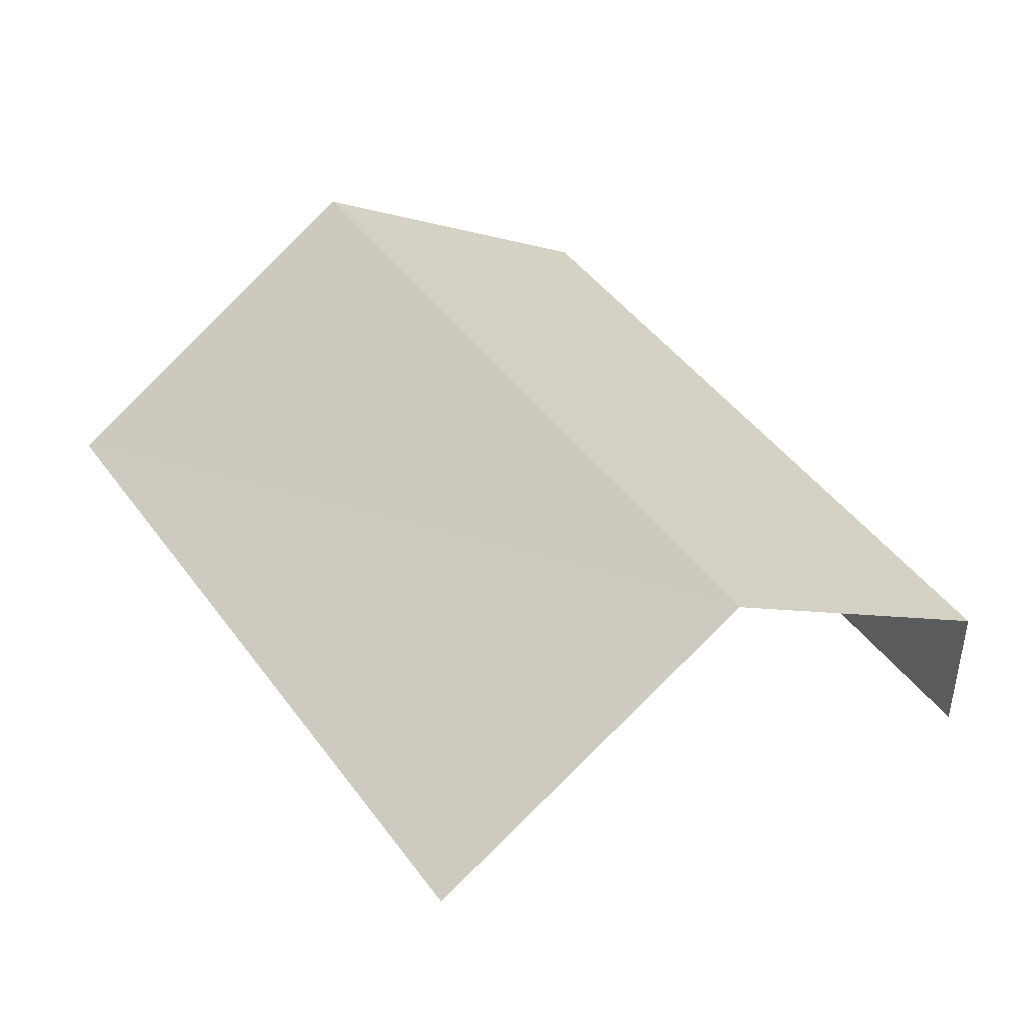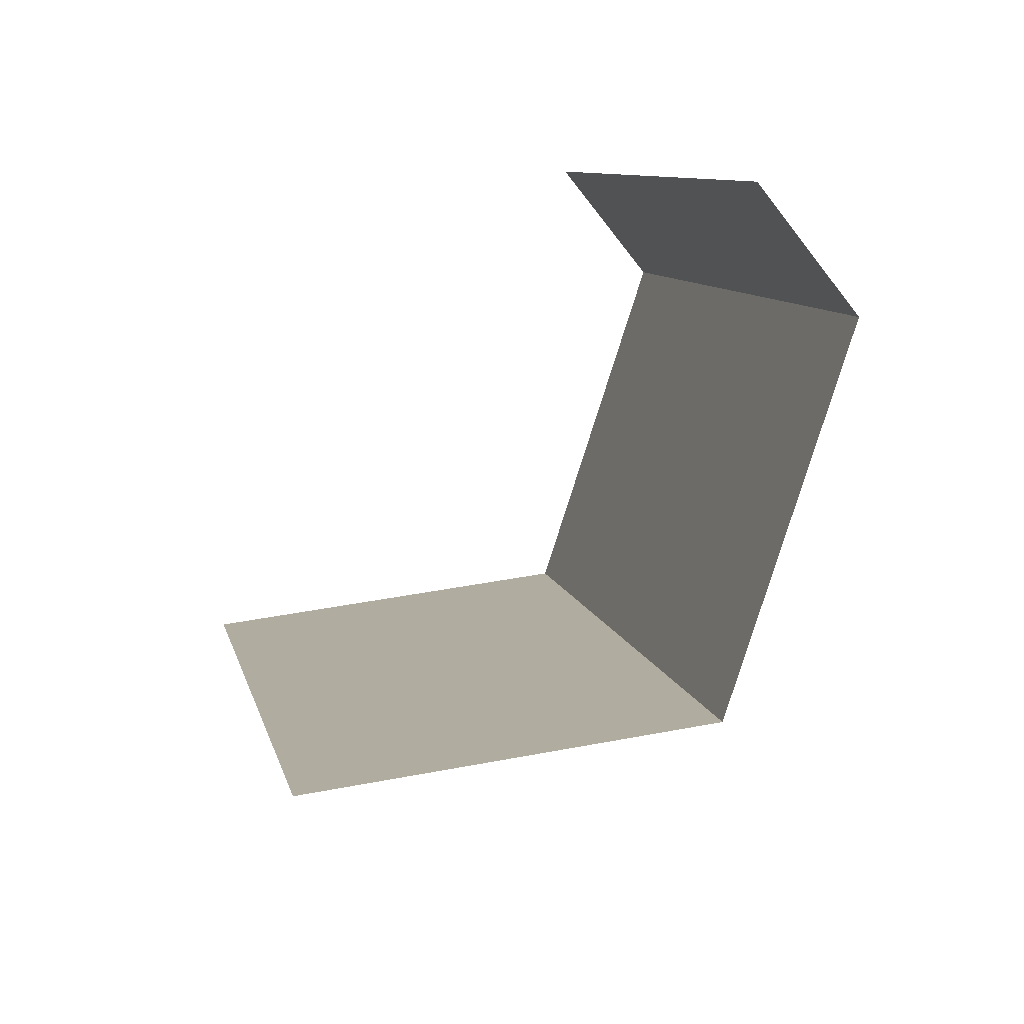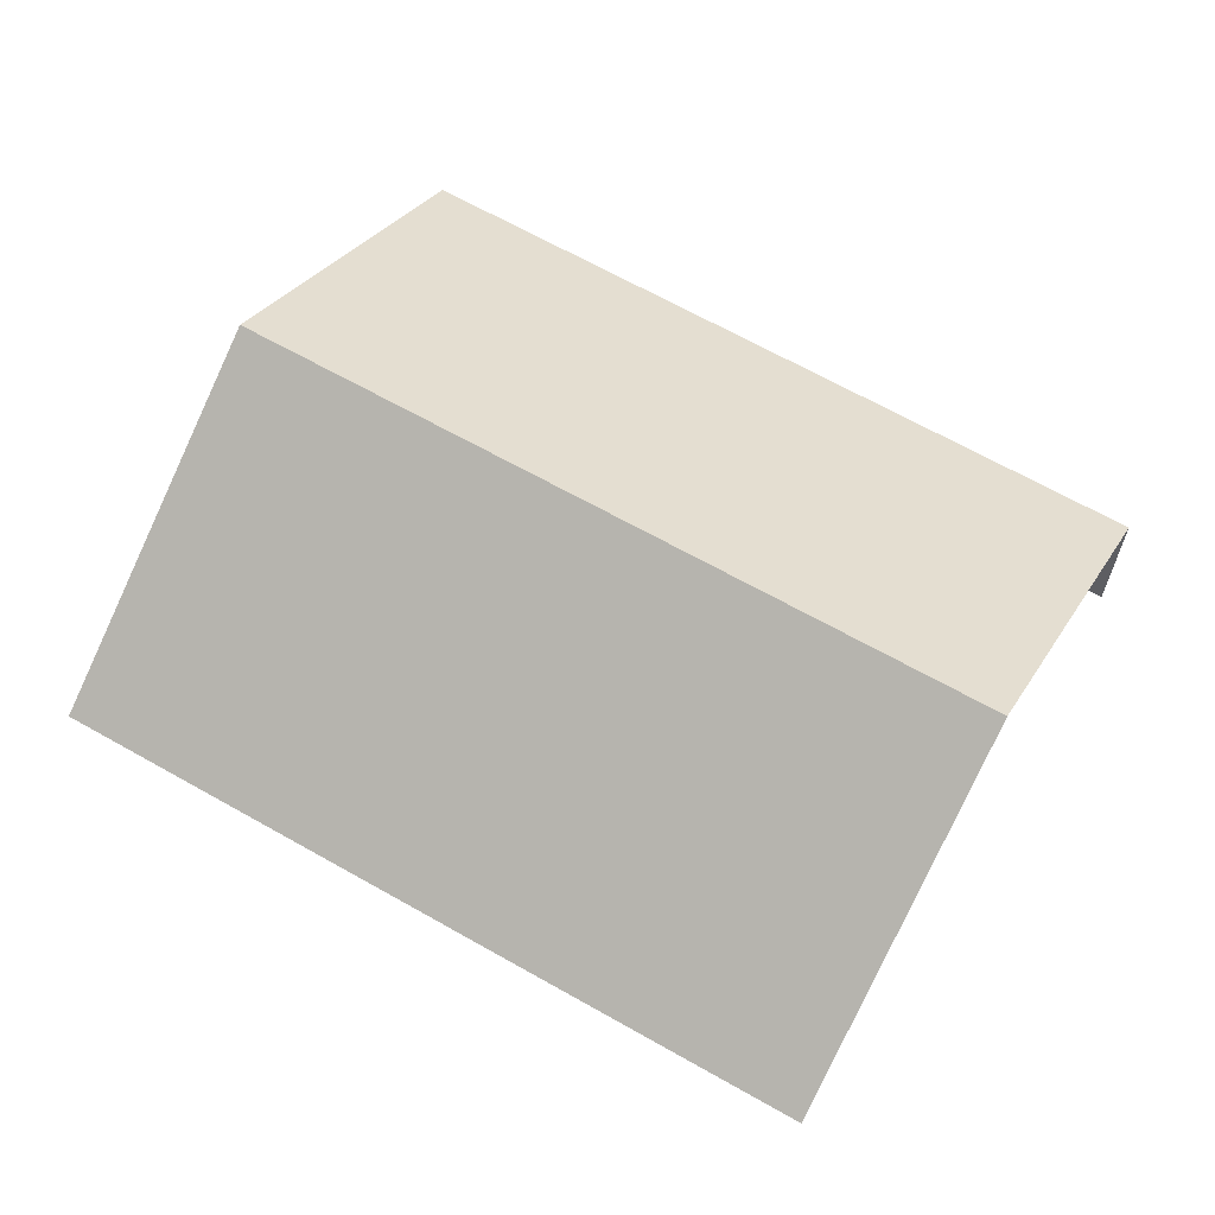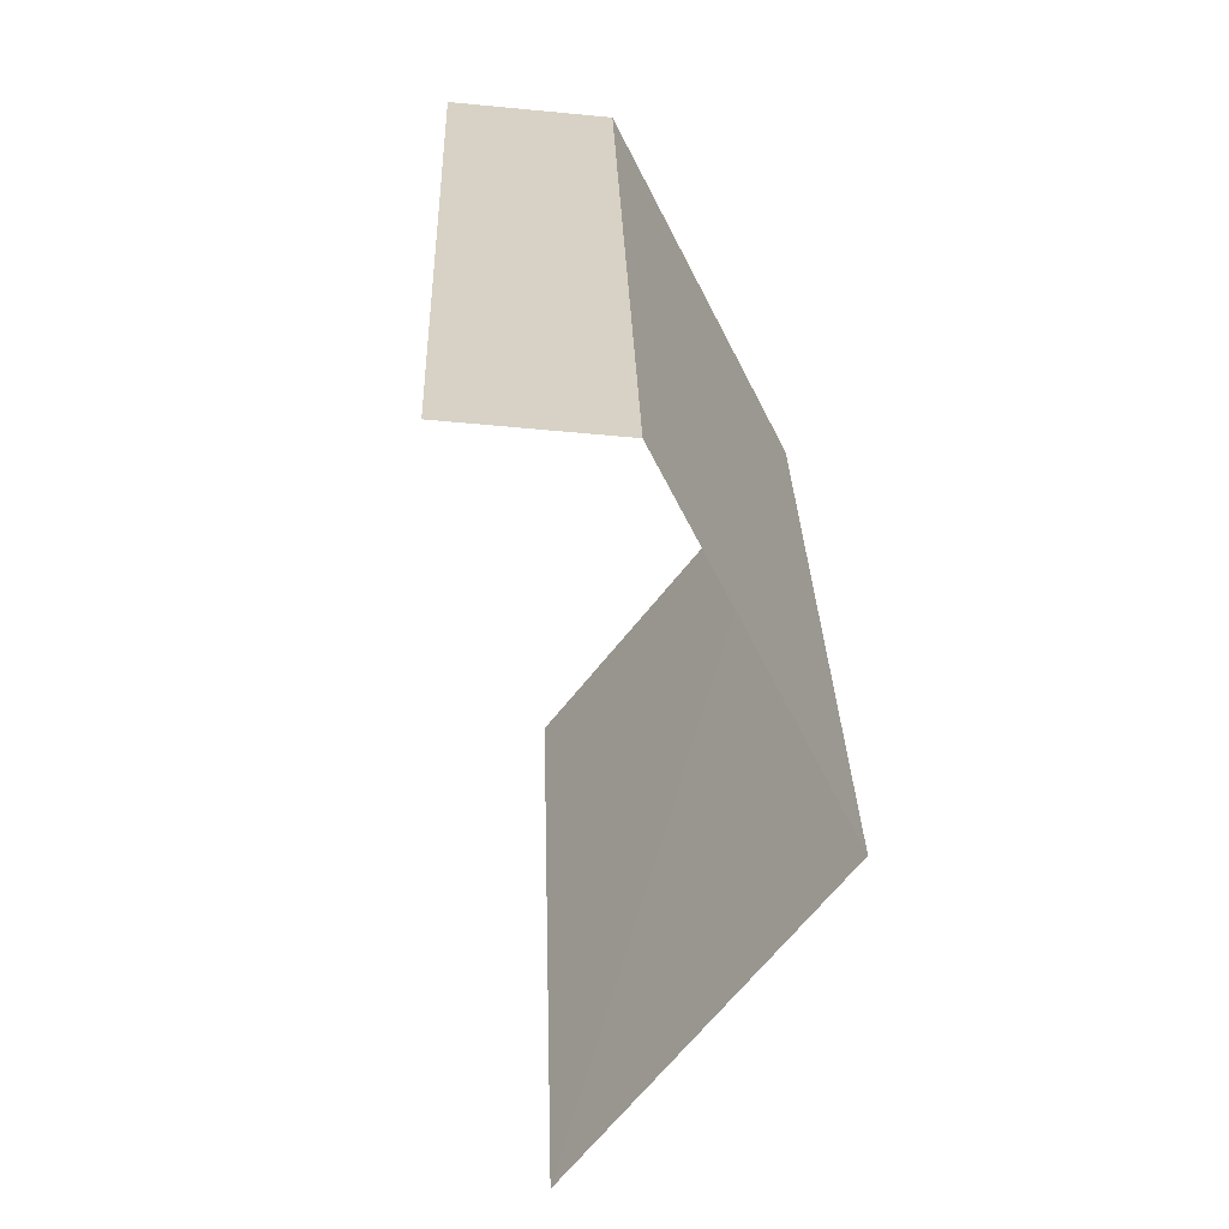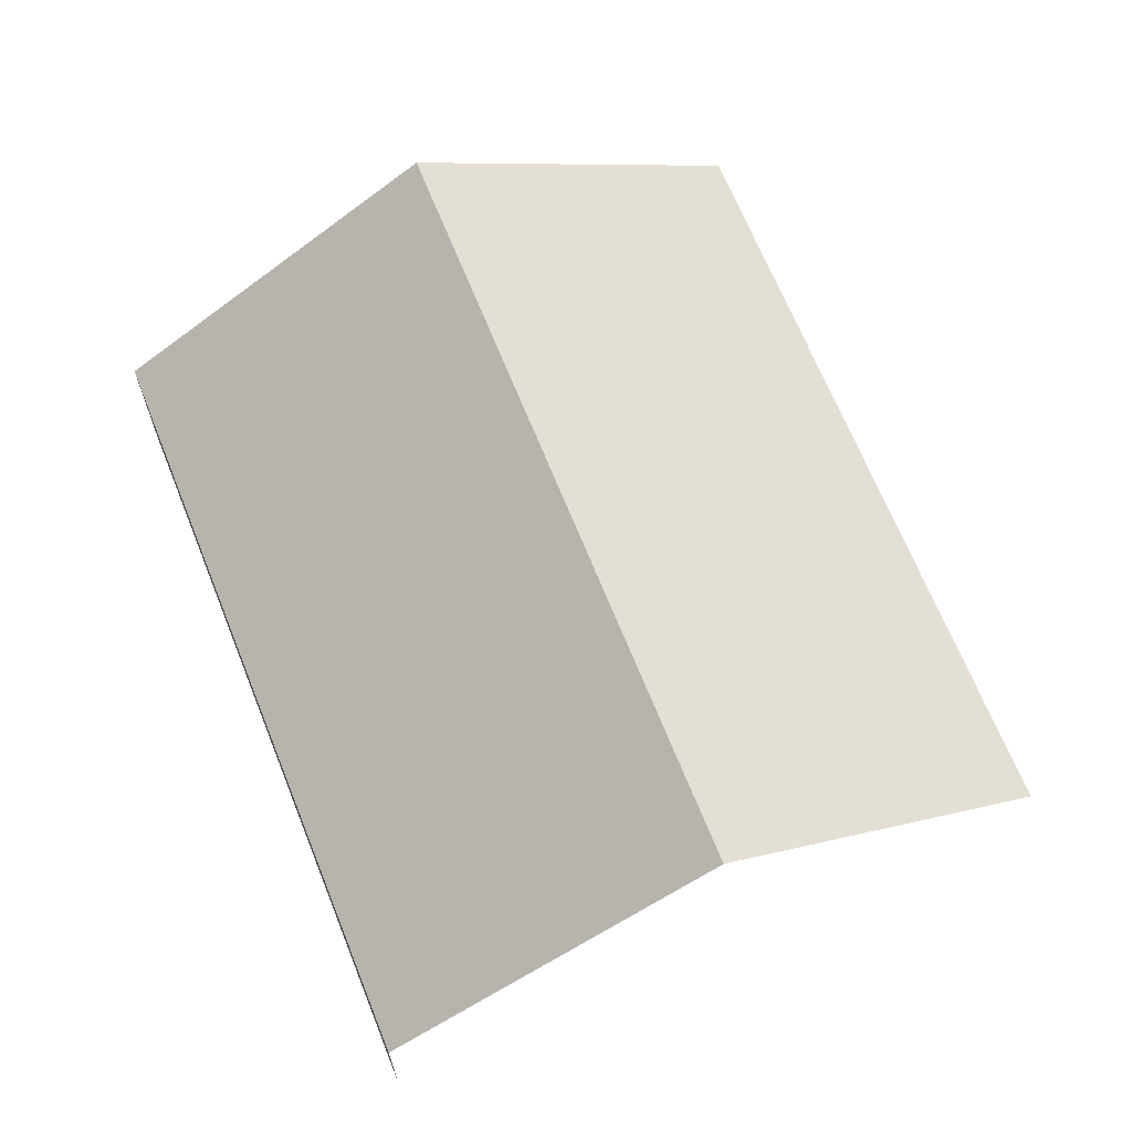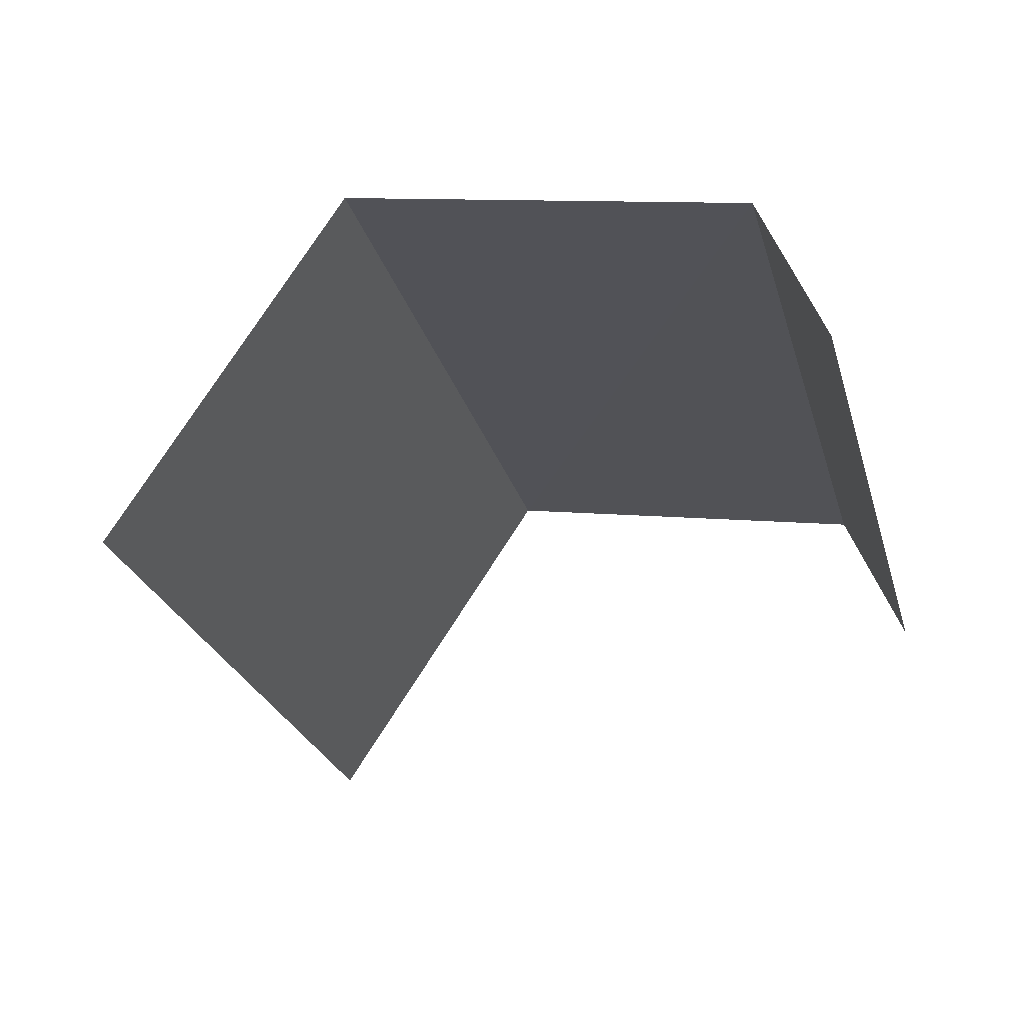
<metadata>
{"format":"obj","ext":"obj","renderer":"f3d","projection":"perspective","resolution":1024,"background":"white","views":[{"elev":44.1,"azim":132.1,"up":"+Z"},{"elev":-72.0,"azim":-142.1,"up":"+Y"},{"elev":65.1,"azim":105.2,"up":"+Z"},{"elev":-48.6,"azim":-96.4,"up":"+Y"},{"elev":67.5,"azim":-36.5,"up":"+Z"},{"elev":60.8,"azim":156.4,"up":"+Y"}]}
</metadata>
<code>
v -2.207e+05 -1.253e+05 25.93
v -2.207e+05 -1.253e+05 25.93
v -2.207e+05 -1.253e+05 25.93
v -2.207e+05 -1.253e+05 25.93
v -2.207e+05 -1.253e+05 27.85
v -2.207e+05 -1.253e+05 27.85
v -2.207e+05 -1.253e+05 30.43
v -2.207e+05 -1.253e+05 30.43
v -2.207e+05 -1.253e+05 27.85
v -2.207e+05 -1.253e+05 27.85
f 1 2 3
f 4 1 3
f 6 3 2
f 6 5 3
f 6 2 7
f 2 1 7
f 1 9 7
f 10 4 8
f 4 3 8
f 3 5 8
f 5 6 7
f 8 5 7
f 9 10 8
f 7 9 8
f 10 1 4
f 10 9 1

</code>
